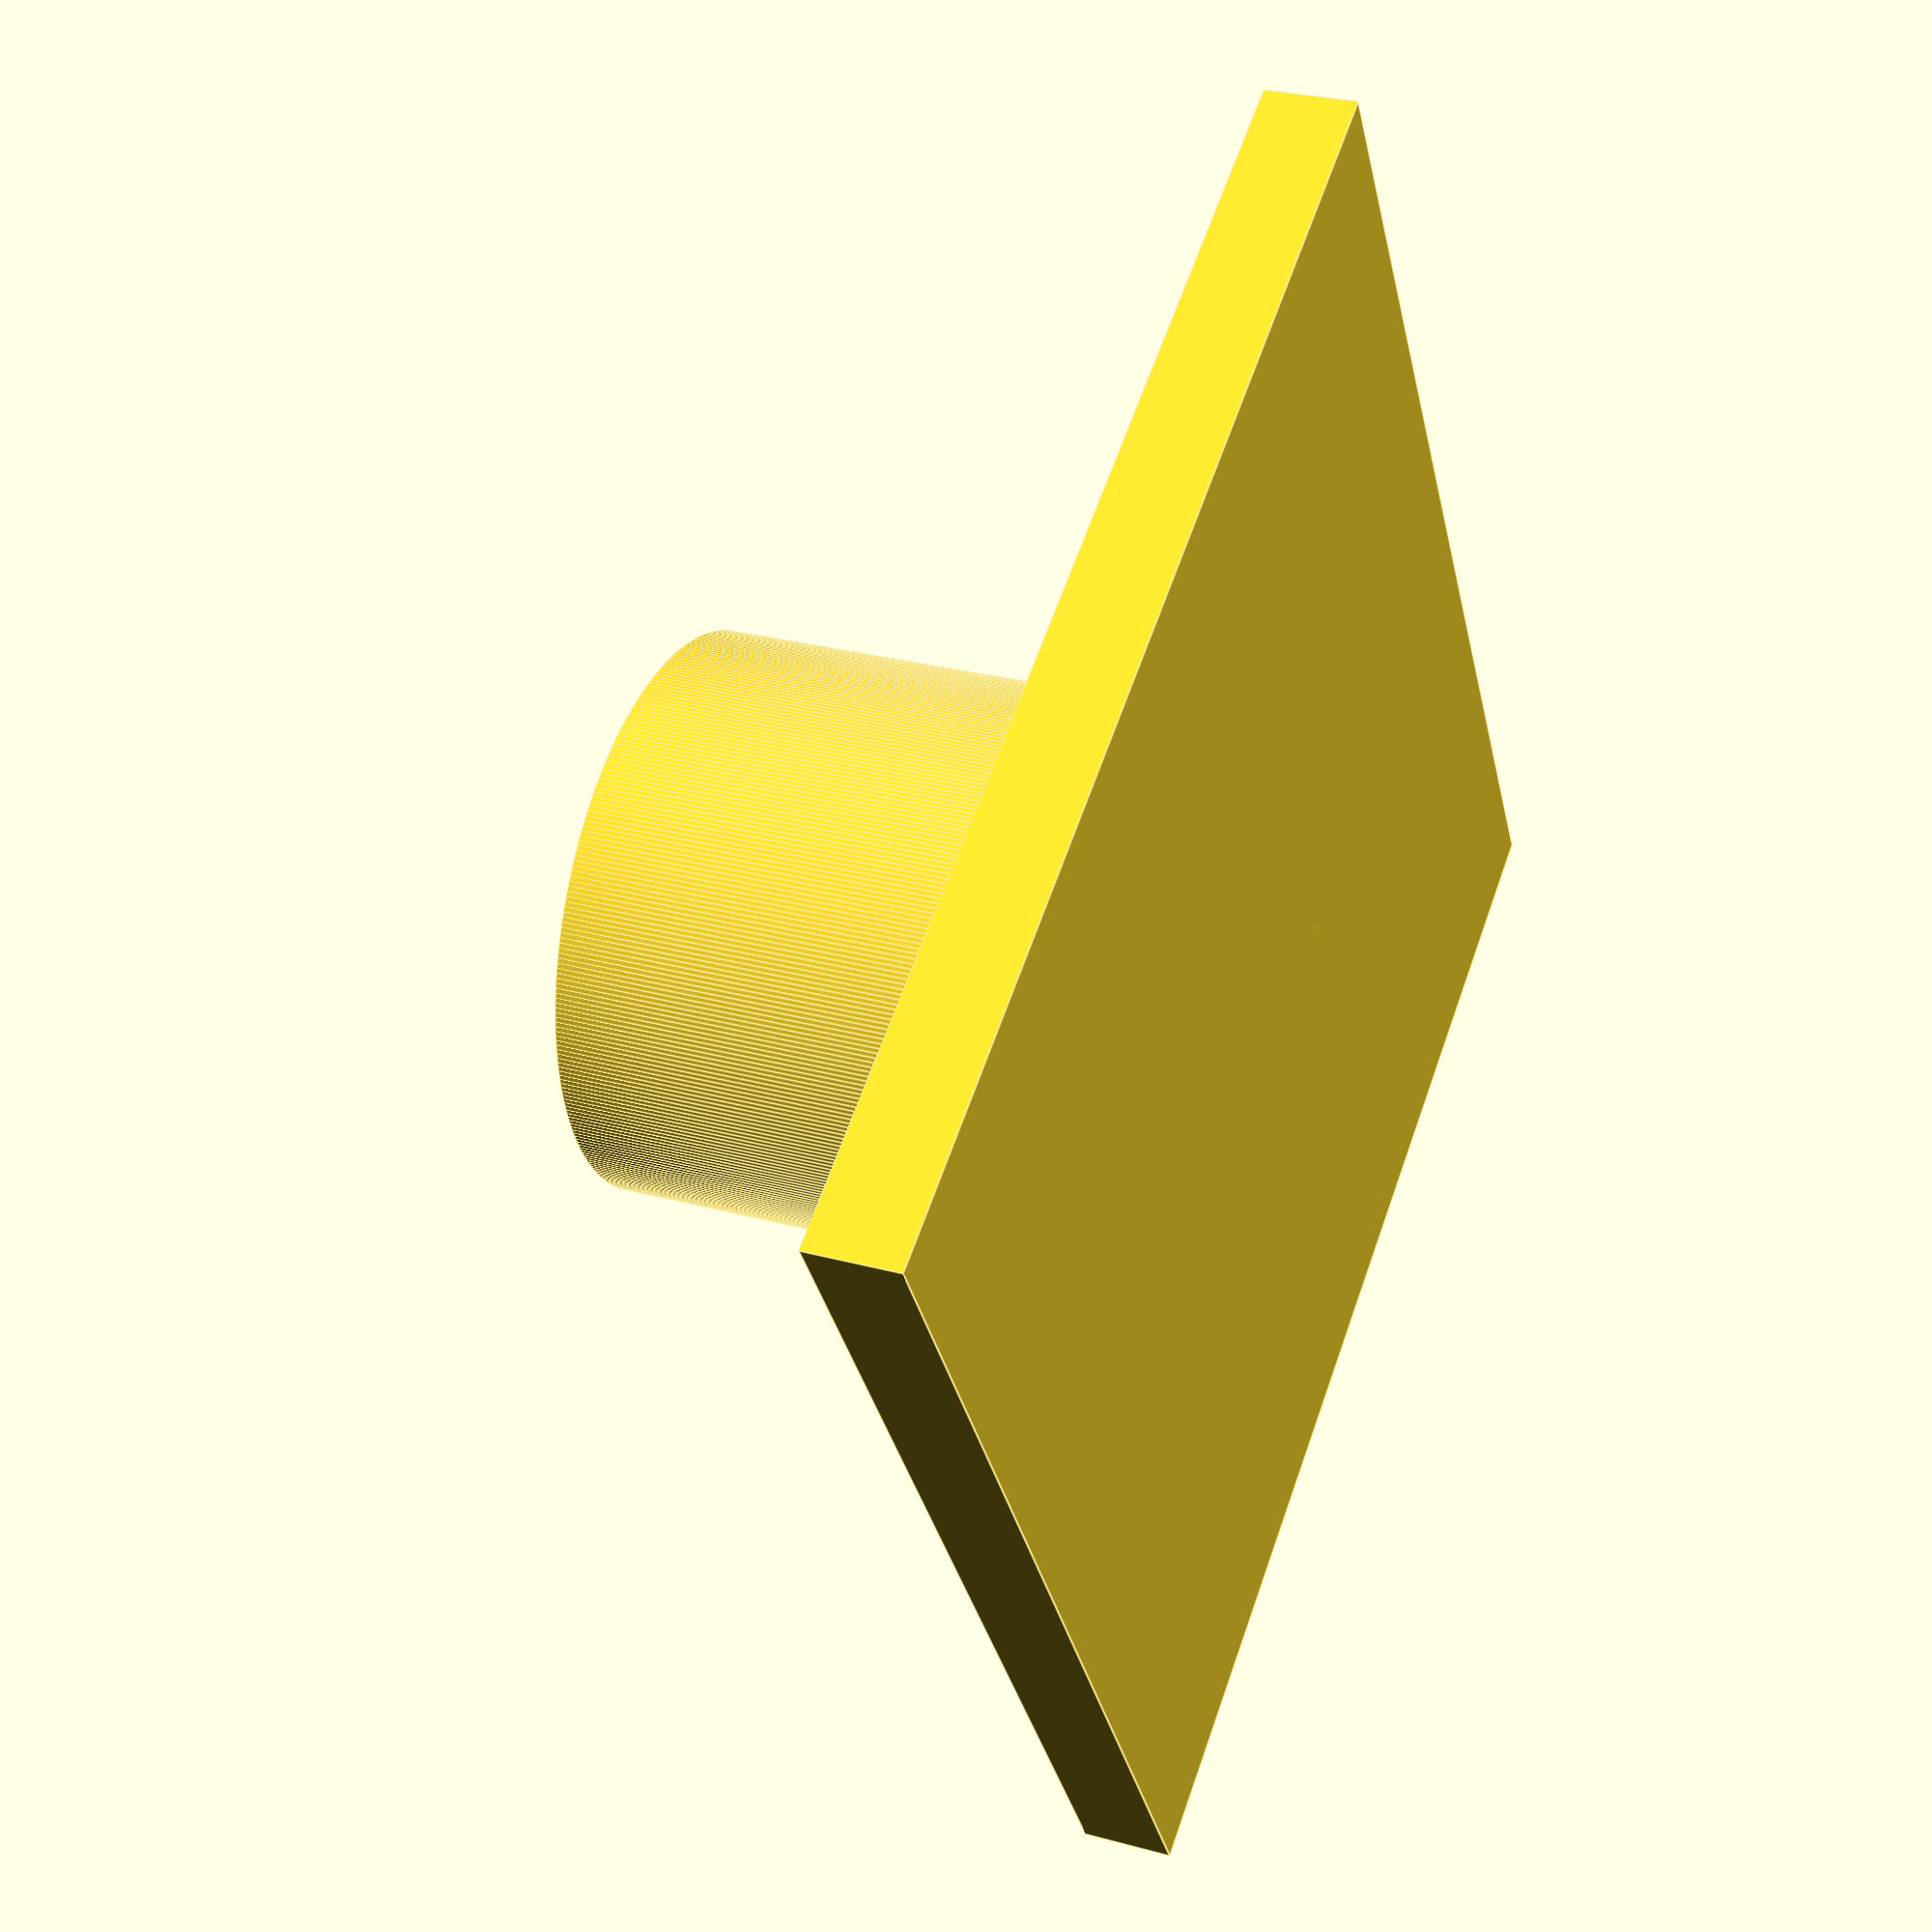
<openscad>


/**
* based on http://deskthority.net/w/images/c/c8/Cherry_MX_1%C3%971_keycap_specification_%281983%29.pdf
* TODO: find better source, and/or measure several brands.
*
* v.0
* 2014-May-26
*/

baseplate();
mx_mount();

/** a simple plane where to develop the keycap on top of
* NOTE: the depth of 0.95mm... it shouldn't matter because you should build
* your keycap on top of it. If not expanding the geometry with more plastic
* there, but instead using as a base for a wooden keycap cup or some
* other crazy idea, use the minimum your material/printer
* will be comfortable with
*/
module baseplate(){
	translate( [0,0, -0.9/2] )
		cube( size=[12.2,12.2,0.9], center=true );
}

/**
* The female part of the steam.
* NOTE: i'm not 100% sure on the height, as the drawing I found does not have
* it measured... and i can't infer it with full confidence when
* just accounting for the other measurements. the drawing os probably more
* concerned with the keycap per se.
*/
module mx_mount(){
	mx_height = 5.1;
	translate( [0,0,mx_height/2] ){
		difference(){
			cylinder( h=mx_height, r=5.6/2, center=true, $fn=360 );
				cube( size=[1.17,4.1,mx_height+2], center=true );
				cube( size=[4.1,1.17,mx_height+2], center=true );
		}
	}
}

</openscad>
<views>
elev=152.5 azim=212.1 roll=67.2 proj=p view=edges
</views>
